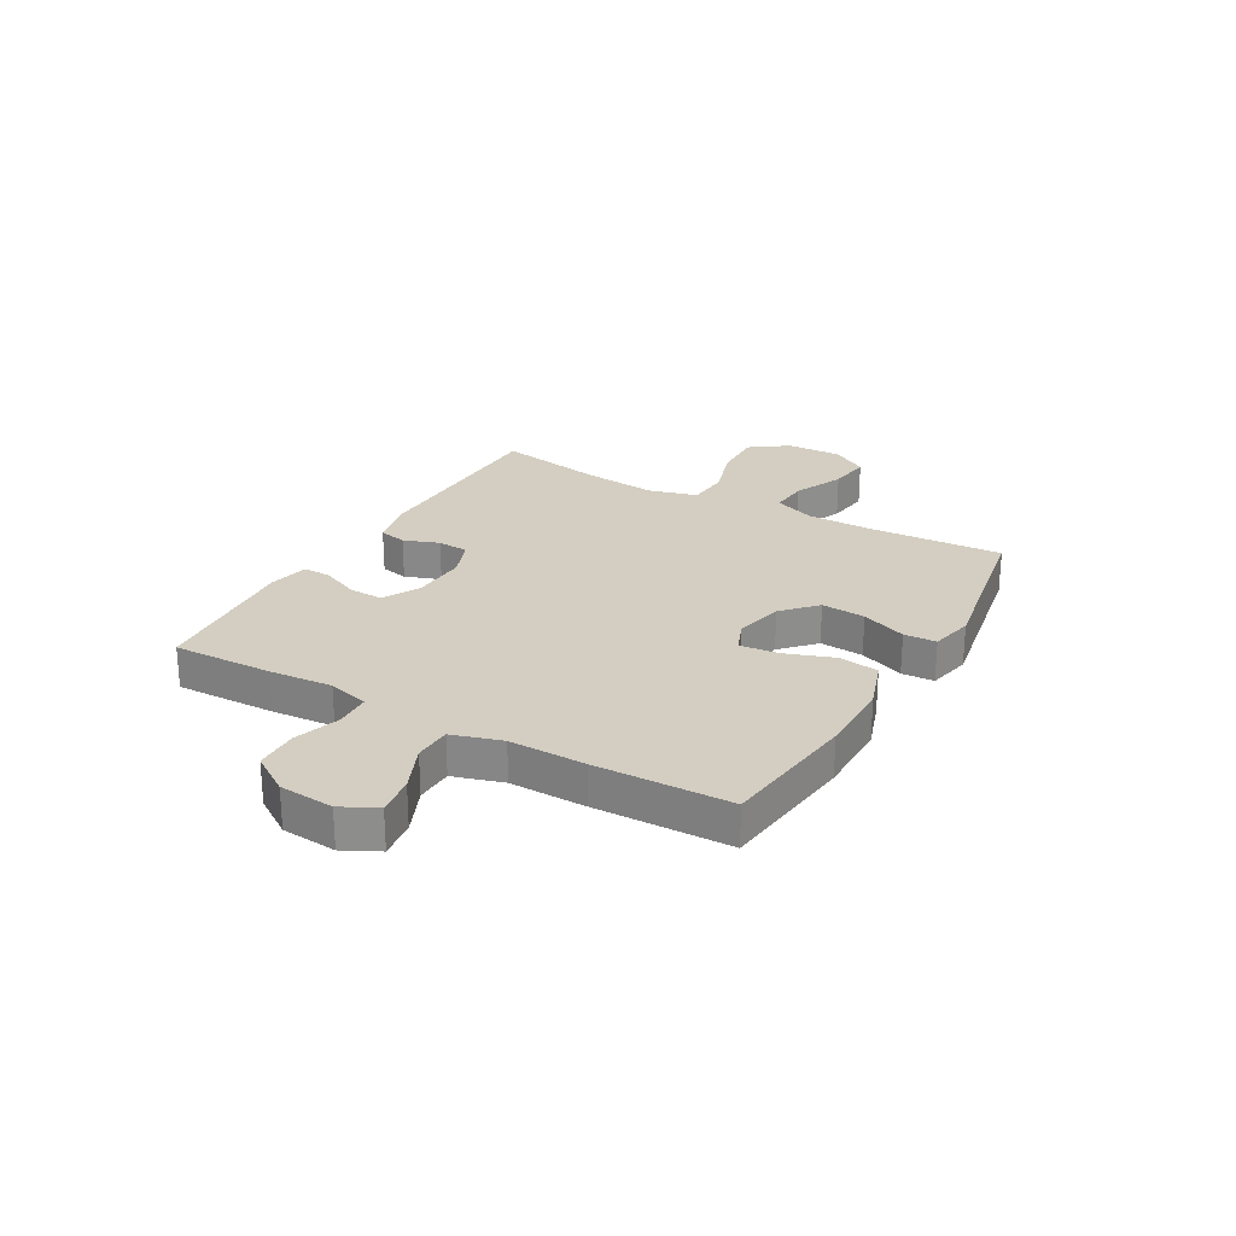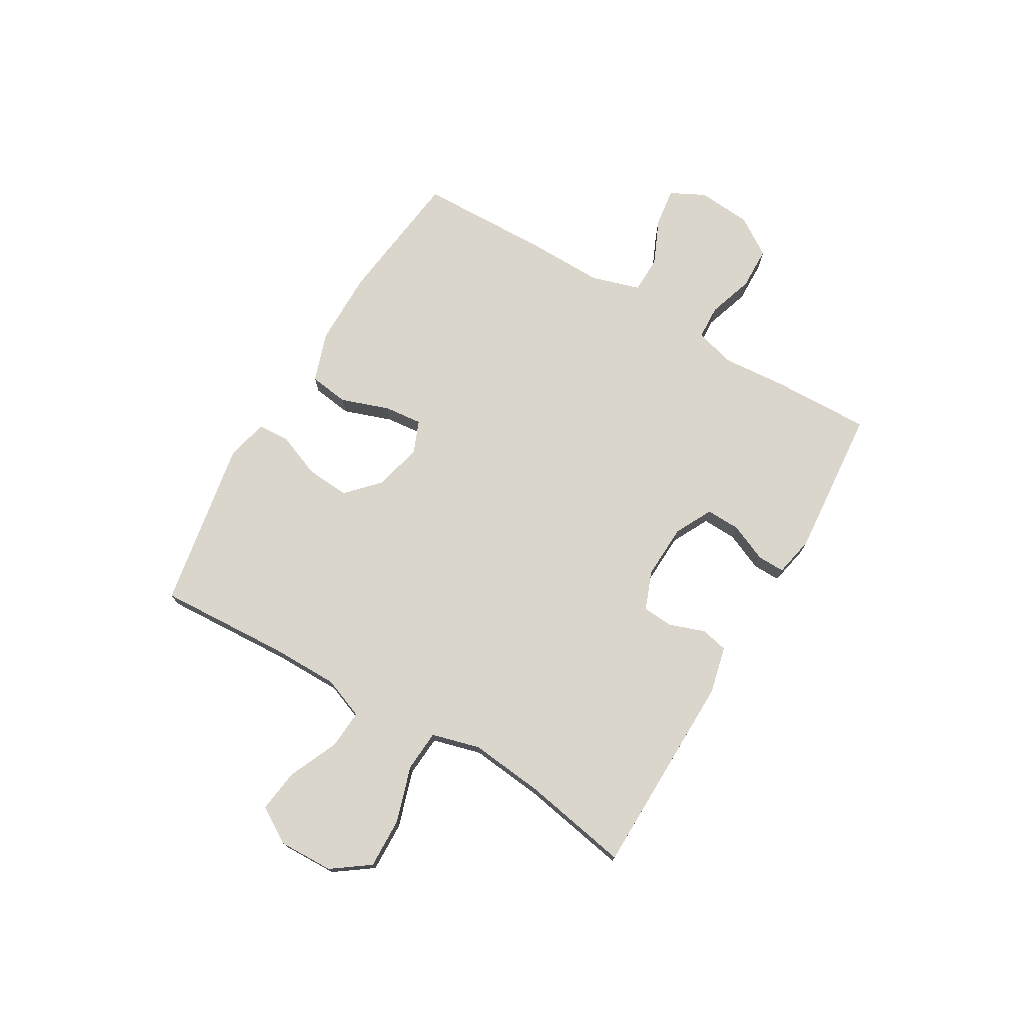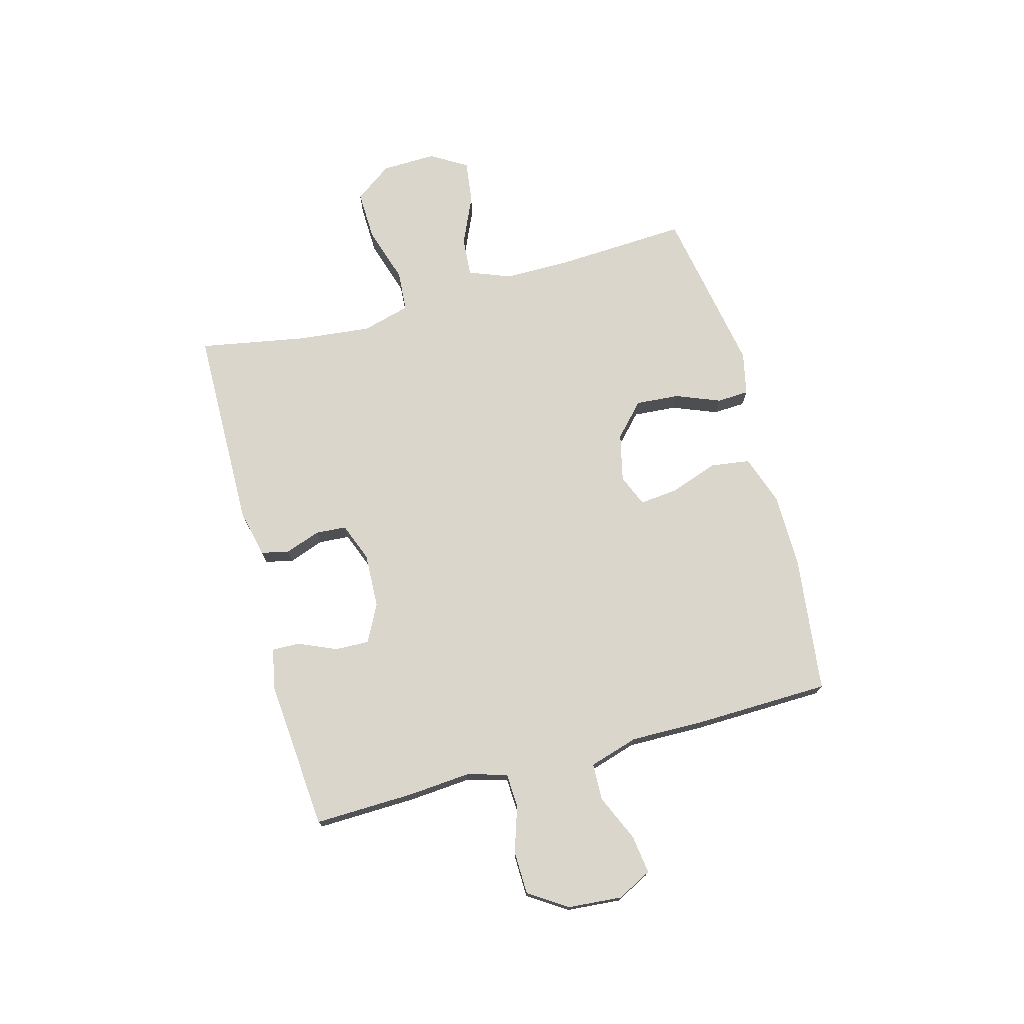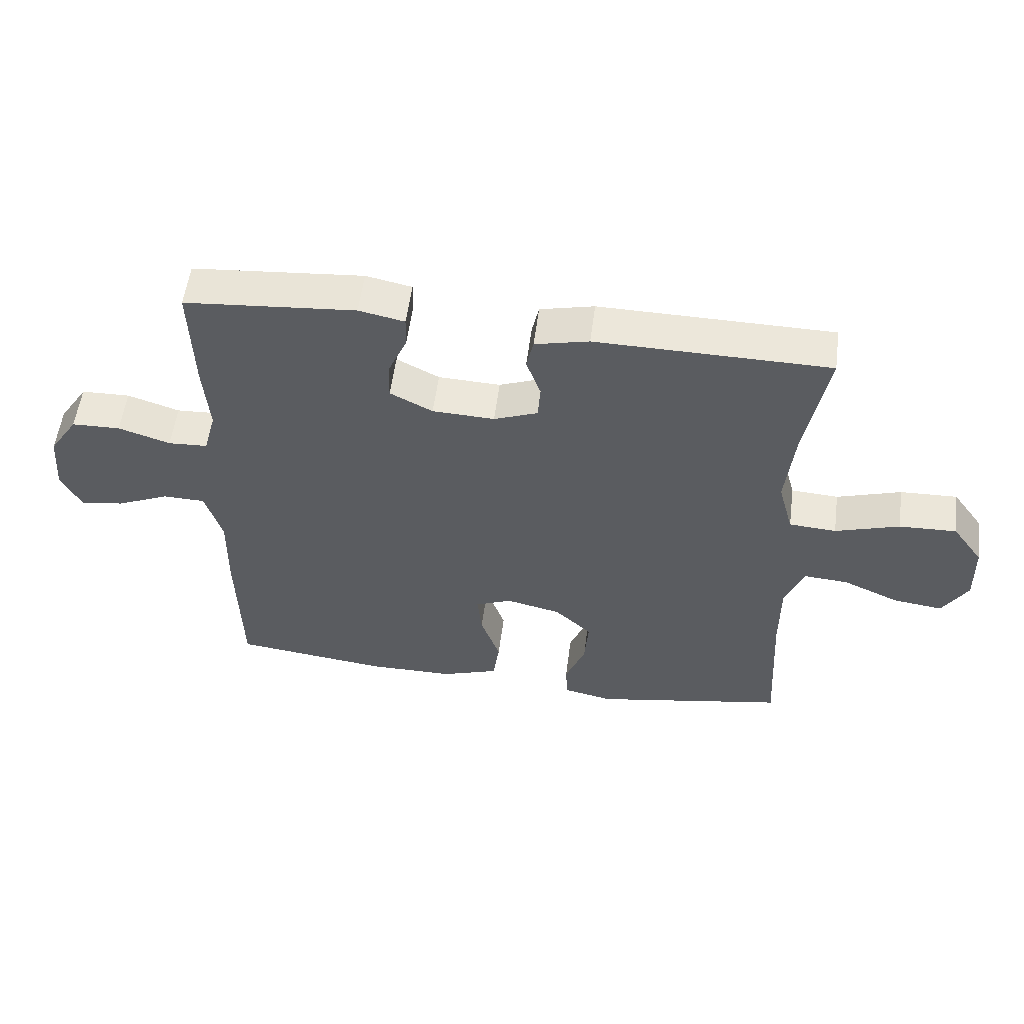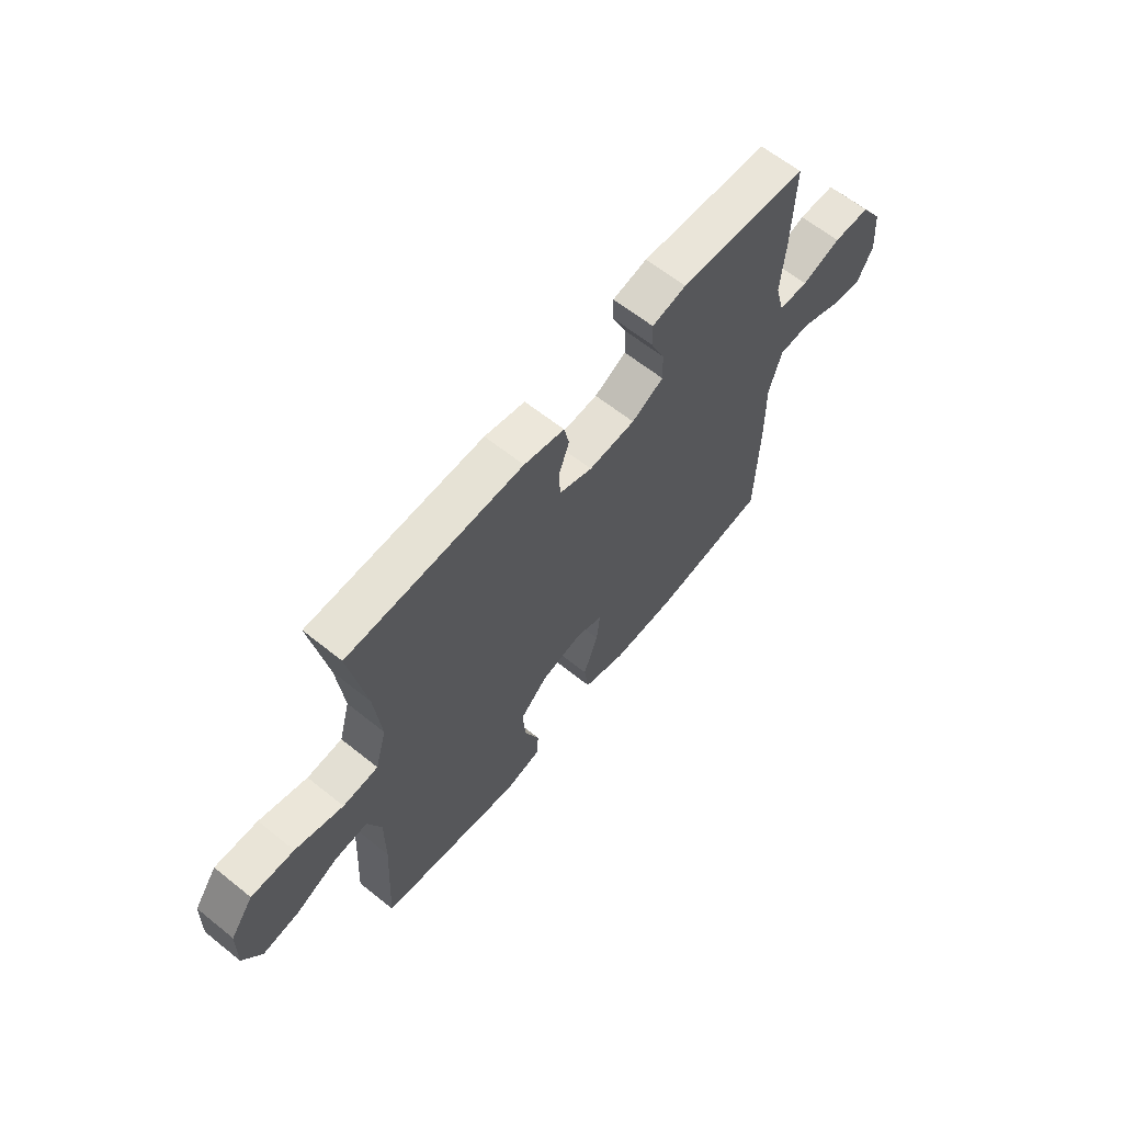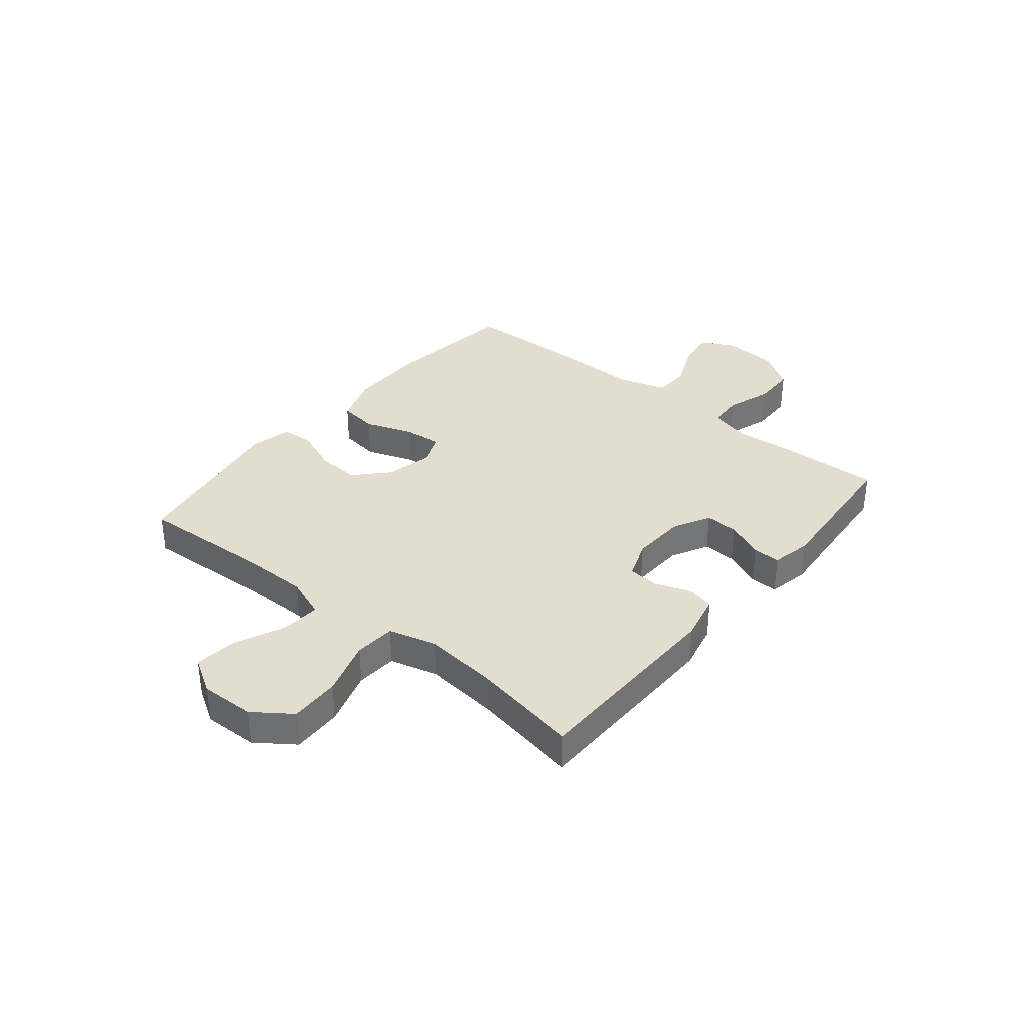
<metadata>
{"format":"obj","ext":"obj","renderer":"f3d","projection":"perspective","resolution":1024,"background":"white","views":[{"elev":25.2,"azim":119.7,"up":"+Y"},{"elev":74.1,"azim":-59.5,"up":"+Y"},{"elev":73.6,"azim":74.9,"up":"+Y"},{"elev":55.0,"azim":-172.6,"up":"+Z"},{"elev":63.1,"azim":-51.0,"up":"+Z"},{"elev":34.9,"azim":-50.6,"up":"+Y"}]}
</metadata>
<code>
v 0.5 0.07 0.5
v 0.495 0.07 0.32
v 0.486 0.07 0.206
v 0.506 0.07 0.132
v 0.569 0.07 0.129
v 0.652 0.07 0.156
v 0.73 0.07 0.154
v 0.776 0.07 0.084
v 0.784 0.07 -0.014
v 0.752 0.07 -0.077
v 0.682 0.07 -0.067
v 0.598 0.07 -0.03
v 0.531 0.07 -0.032
v 0.504 0.07 -0.121
v 0.506 0.07 -0.258
v 0.5 0.07 -0.5
v 0.253 0.07 -0.53
v 0.116 0.07 -0.529
v 0.025 0.07 -0.498
v 0.015 0.07 -0.426
v 0.046 0.07 -0.338
v 0.053 0.07 -0.269
v -0.005 0.07 -0.245
v -0.092 0.07 -0.265
v -0.151 0.07 -0.32
v -0.145 0.07 -0.399
v -0.113 0.07 -0.48
v -0.116 0.07 -0.538
v -0.194 0.07 -0.555
v -0.5 0.07 -0.5
v -0.487 0.07 -0.262
v -0.487 0.07 -0.14
v -0.516 0.07 -0.064
v -0.587 0.07 -0.069
v -0.677 0.07 -0.109
v -0.755 0.07 -0.119
v -0.795 0.07 -0.053
v -0.792 0.07 0.046
v -0.743 0.07 0.114
v -0.652 0.07 0.111
v -0.55 0.07 0.079
v -0.475 0.07 0.084
v -0.451 0.07 0.172
v -0.465 0.07 0.306
v -0.5 0.07 0.5
v -0.129 0.07 0.505
v -0.043 0.07 0.485
v -0.032 0.07 0.435
v -0.055 0.07 0.371
v -0.051 0.07 0.315
v 0.019 0.07 0.288
v 0.118 0.07 0.292
v 0.186 0.07 0.327
v 0.184 0.07 0.389
v 0.154 0.07 0.458
v 0.153 0.07 0.508
v 0.226 0.07 0.523
v 0.5 0 0.5
v 0.495 0 0.32
v 0.486 0 0.206
v 0.506 0 0.132
v 0.569 0 0.129
v 0.652 0 0.156
v 0.73 0 0.154
v 0.776 0 0.084
v 0.784 0 -0.014
v 0.752 0 -0.077
v 0.682 0 -0.067
v 0.598 0 -0.03
v 0.531 0 -0.032
v 0.504 0 -0.121
v 0.506 0 -0.258
v 0.5 0 -0.5
v 0.253 0 -0.53
v 0.116 0 -0.529
v 0.025 0 -0.498
v 0.015 0 -0.426
v 0.046 0 -0.338
v 0.053 0 -0.269
v -0.005 0 -0.245
v -0.092 0 -0.265
v -0.151 0 -0.32
v -0.145 0 -0.399
v -0.113 0 -0.48
v -0.116 0 -0.538
v -0.194 0 -0.555
v -0.5 0 -0.5
v -0.487 0 -0.262
v -0.487 0 -0.14
v -0.516 0 -0.064
v -0.587 0 -0.069
v -0.677 0 -0.109
v -0.755 0 -0.119
v -0.795 0 -0.053
v -0.792 0 0.046
v -0.743 0 0.114
v -0.652 0 0.111
v -0.55 0 0.079
v -0.475 0 0.084
v -0.451 0 0.172
v -0.465 0 0.306
v -0.5 0 0.5
v -0.129 0 0.505
v -0.043 0 0.485
v -0.032 0 0.435
v -0.055 0 0.371
v -0.051 0 0.315
v 0.019 0 0.288
v 0.118 0 0.292
v 0.186 0 0.327
v 0.184 0 0.389
v 0.154 0 0.458
v 0.153 0 0.508
v 0.226 0 0.523
f 1 2 3
f 57 1 3
f 56 57 3
f 55 56 3
f 54 55 3
f 53 54 3 4
f 52 53 4
f 51 52 4
f 47 48 49
f 46 47 49
f 45 46 49
f 44 45 49
f 43 44 49 50
f 42 43 50 51
f 39 40 41
f 38 39 41
f 37 38 41
f 36 37 41
f 35 36 41
f 34 35 41
f 33 34 41 42
f 42 51 4
f 33 42 4
f 32 33 4
f 29 30 31
f 28 29 31
f 27 28 31
f 26 27 31
f 25 26 31 32
f 19 20 21
f 18 19 21
f 17 18 21
f 16 17 21
f 15 16 21
f 14 15 21
f 13 14 21 22
f 10 11 12
f 9 10 12
f 8 9 12
f 7 8 12
f 6 7 12
f 5 6 12
f 5 12 13
f 13 22 23
f 5 13 23
f 4 5 23
f 24 25 32
f 4 23 24 32
f 60 59 58
f 60 58 114
f 60 114 113
f 60 113 112
f 60 112 111
f 61 60 111 110
f 61 110 109
f 61 109 108
f 106 105 104
f 106 104 103
f 106 103 102
f 106 102 101
f 107 106 101 100
f 108 107 100 99
f 98 97 96
f 98 96 95
f 98 95 94
f 98 94 93
f 98 93 92
f 98 92 91
f 99 98 91 90
f 61 108 99
f 61 99 90
f 61 90 89
f 88 87 86
f 88 86 85
f 88 85 84
f 88 84 83
f 89 88 83 82
f 78 77 76
f 78 76 75
f 78 75 74
f 78 74 73
f 78 73 72
f 78 72 71
f 79 78 71 70
f 69 68 67
f 69 67 66
f 69 66 65
f 69 65 64
f 69 64 63
f 69 63 62
f 70 69 62
f 80 79 70
f 80 70 62
f 80 62 61
f 89 82 81
f 89 81 80 61
f 1 58 59 2
f 2 59 60 3
f 3 60 61 4
f 4 61 62 5
f 5 62 63 6
f 6 63 64 7
f 7 64 65 8
f 8 65 66 9
f 9 66 67 10
f 10 67 68 11
f 11 68 69 12
f 12 69 70 13
f 13 70 71 14
f 14 71 72 15
f 15 72 73 16
f 16 73 74 17
f 17 74 75 18
f 18 75 76 19
f 19 76 77 20
f 20 77 78 21
f 21 78 79 22
f 22 79 80 23
f 23 80 81 24
f 24 81 82 25
f 25 82 83 26
f 26 83 84 27
f 27 84 85 28
f 28 85 86 29
f 29 86 87 30
f 30 87 88 31
f 31 88 89 32
f 32 89 90 33
f 33 90 91 34
f 34 91 92 35
f 35 92 93 36
f 36 93 94 37
f 37 94 95 38
f 38 95 96 39
f 39 96 97 40
f 40 97 98 41
f 41 98 99 42
f 42 99 100 43
f 43 100 101 44
f 44 101 102 45
f 45 102 103 46
f 46 103 104 47
f 47 104 105 48
f 48 105 106 49
f 49 106 107 50
f 50 107 108 51
f 51 108 109 52
f 52 109 110 53
f 53 110 111 54
f 54 111 112 55
f 55 112 113 56
f 56 113 114 57
f 57 114 58 1

</code>
